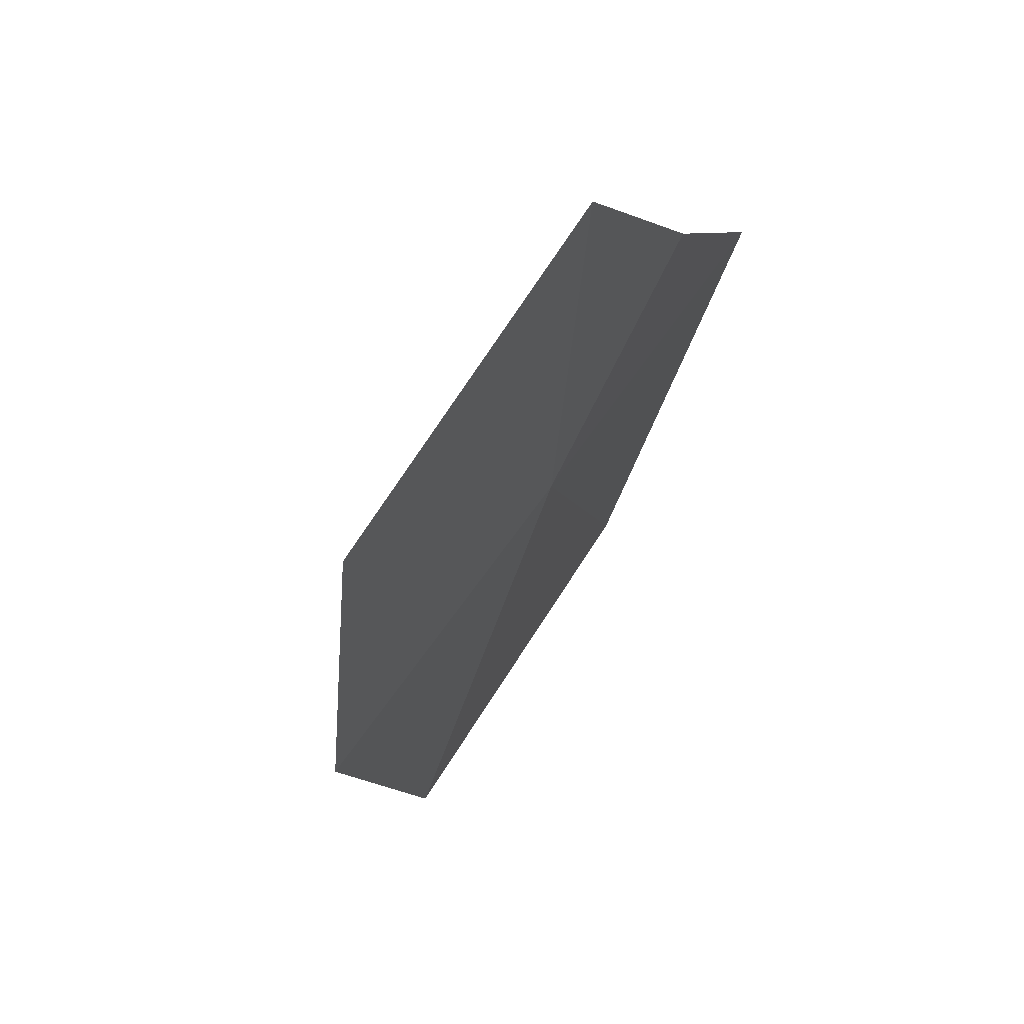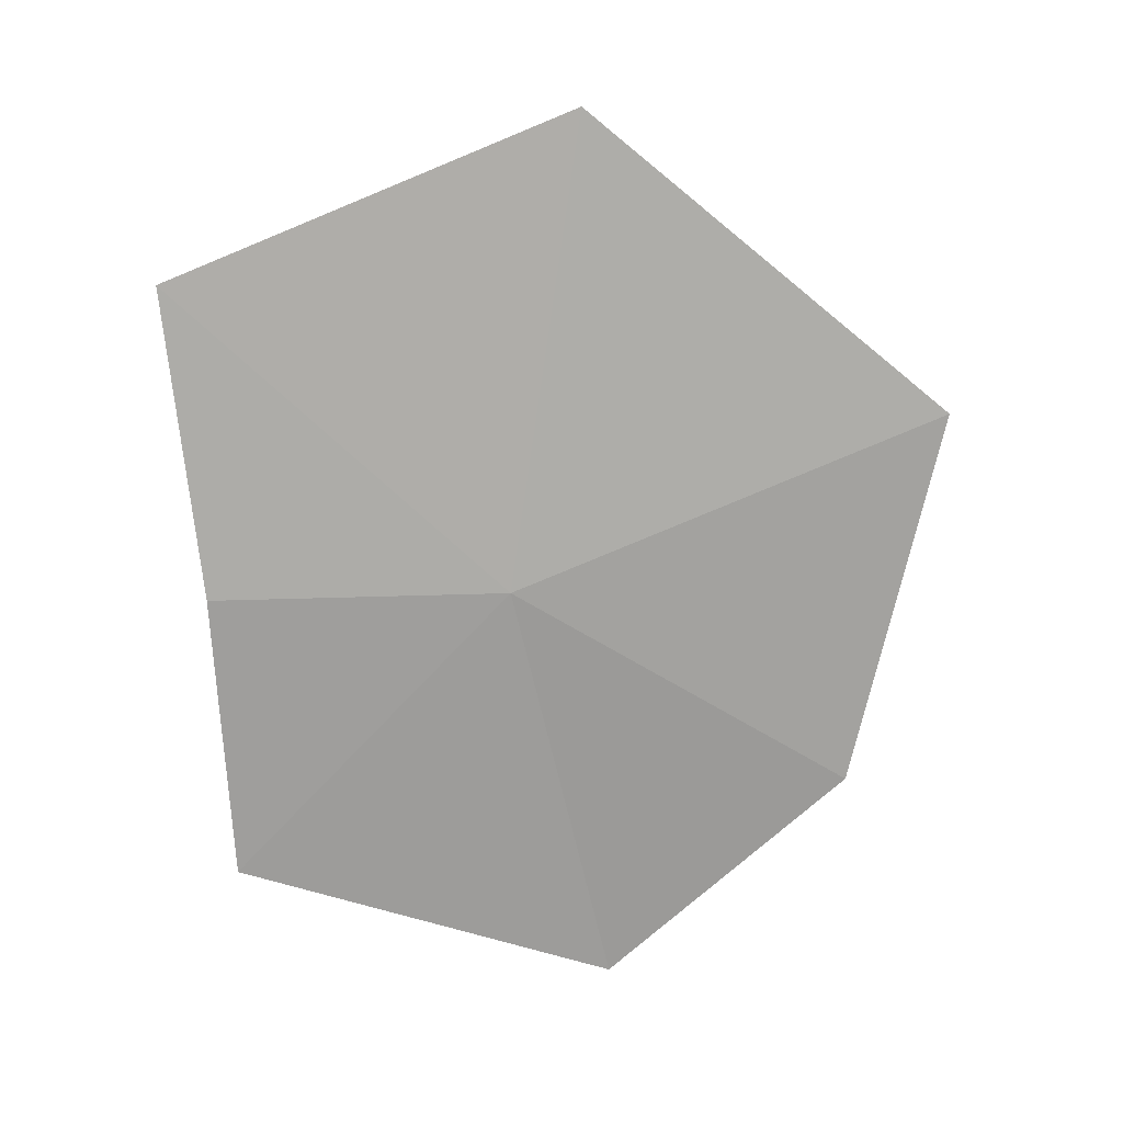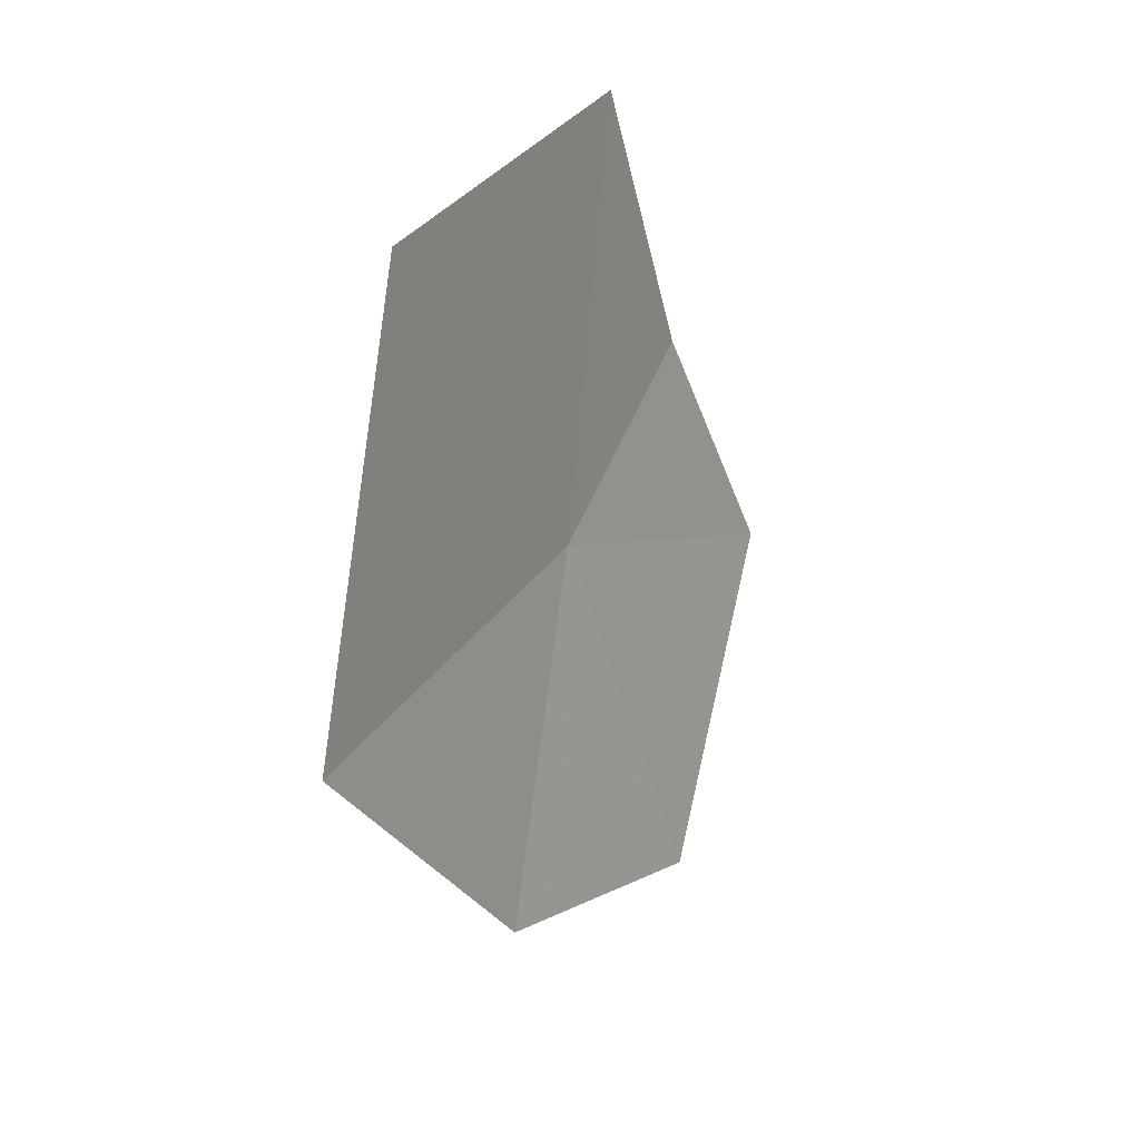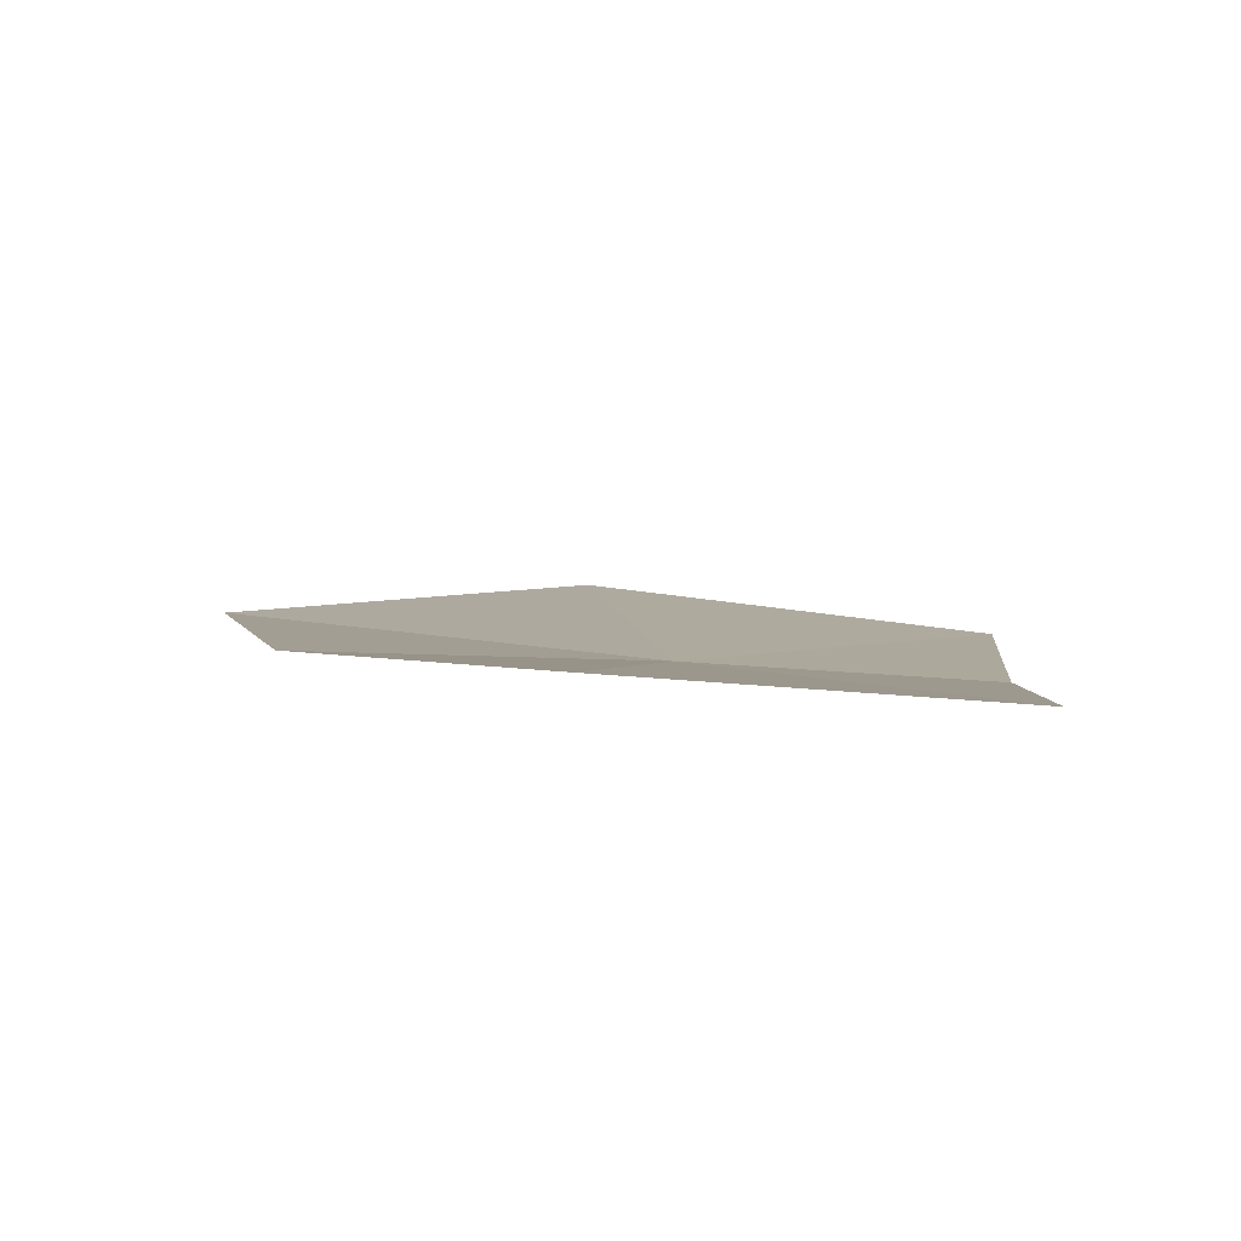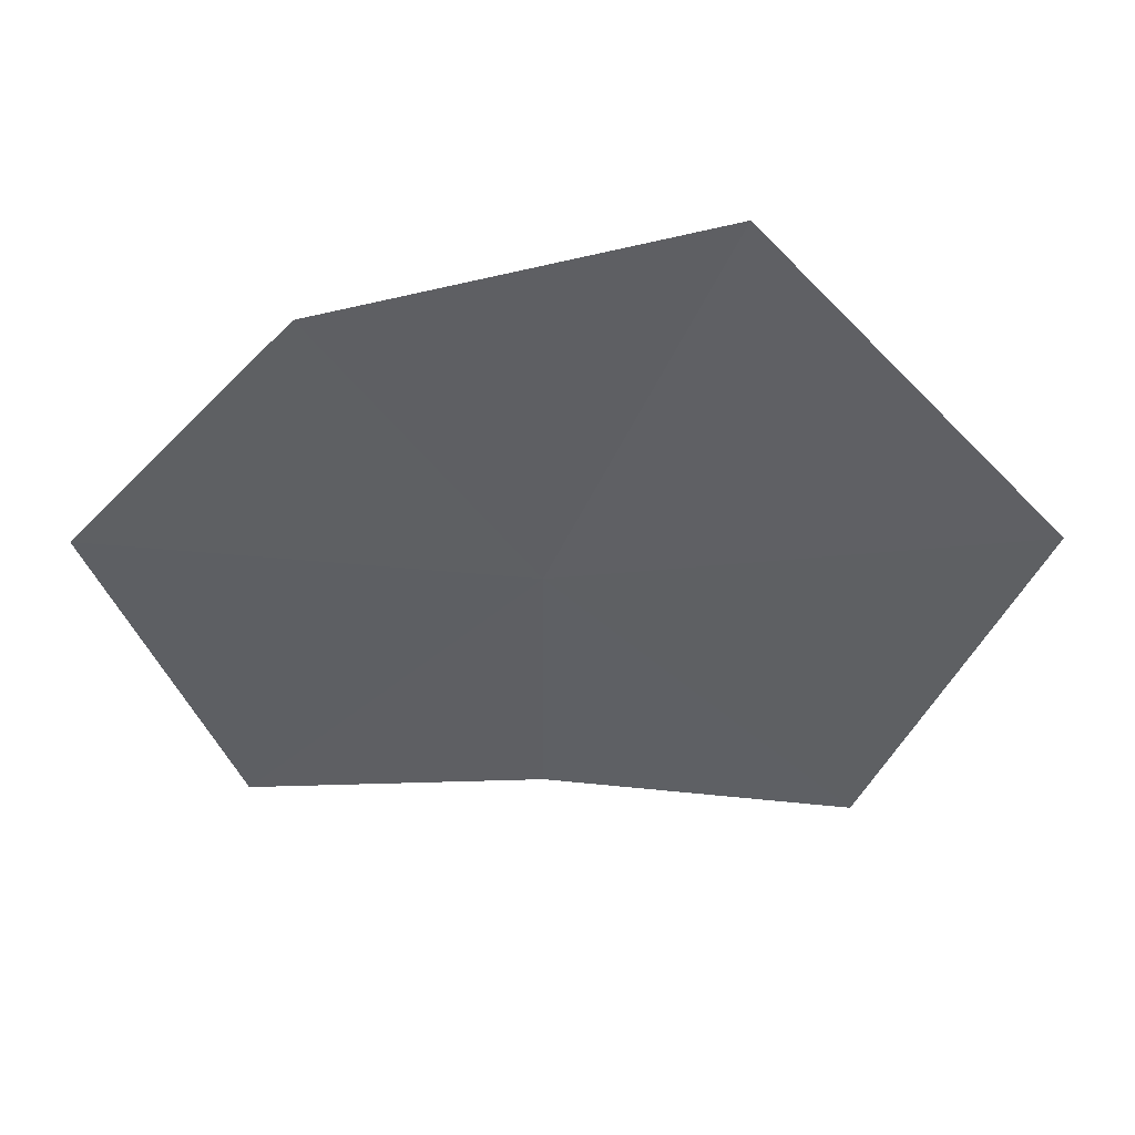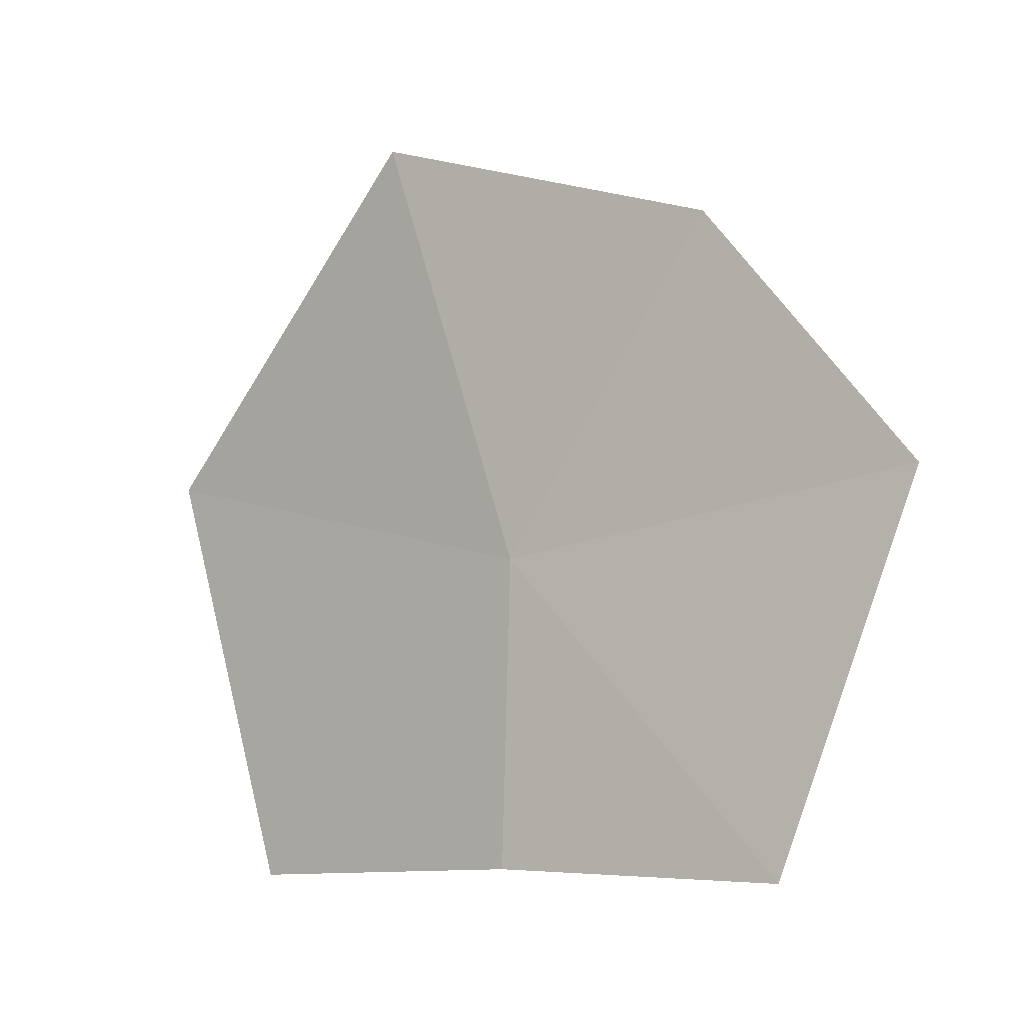
<metadata>
{"format":"obj","ext":"obj","renderer":"f3d","projection":"perspective","resolution":1024,"background":"white","views":[{"elev":-80.0,"azim":155.8,"up":"+Y"},{"elev":-3.6,"azim":-84.3,"up":"+Y"},{"elev":54.0,"azim":24.7,"up":"+Y"},{"elev":-65.5,"azim":89.4,"up":"+Y"},{"elev":44.3,"azim":109.2,"up":"+Z"},{"elev":-2.1,"azim":-34.8,"up":"+Z"}]}
</metadata>
<code>
v -9.422 -5.076 29.77
v -9.689 -4.335 28.93
v -9.738 -3.934 29.98
v -9.459 -5.094 29.01
v -9.506 -4.651 30.85
v -9.174 -5.79 29.02
v -9.185 -5.542 30.6
v -8.983 -6.054 29.98
f 1 3 2
f 1 5 3
f 1 7 5
f 1 6 8
f 1 8 7
f 1 2 4
f 1 4 6

</code>
